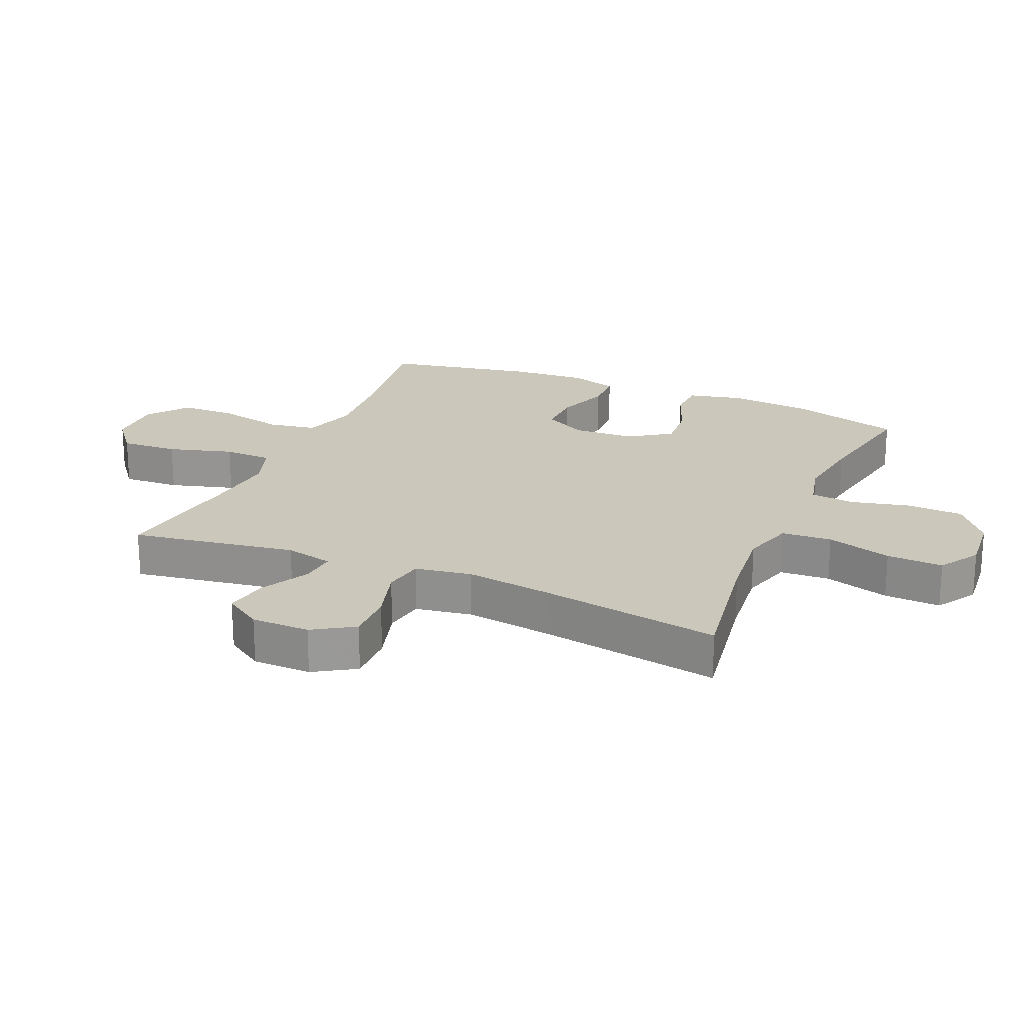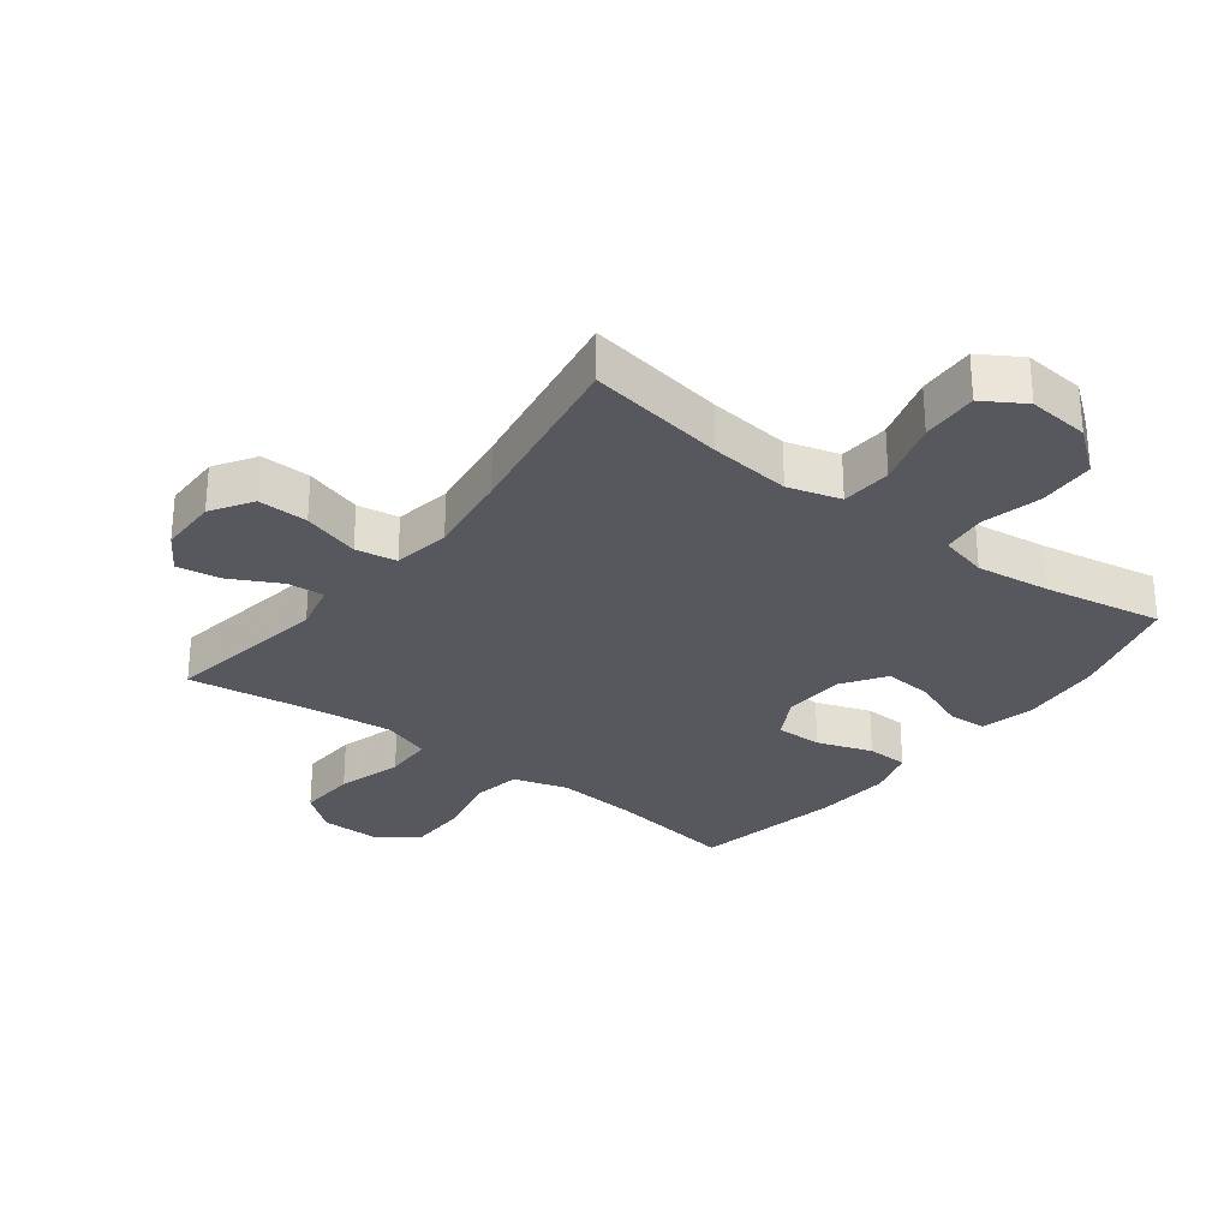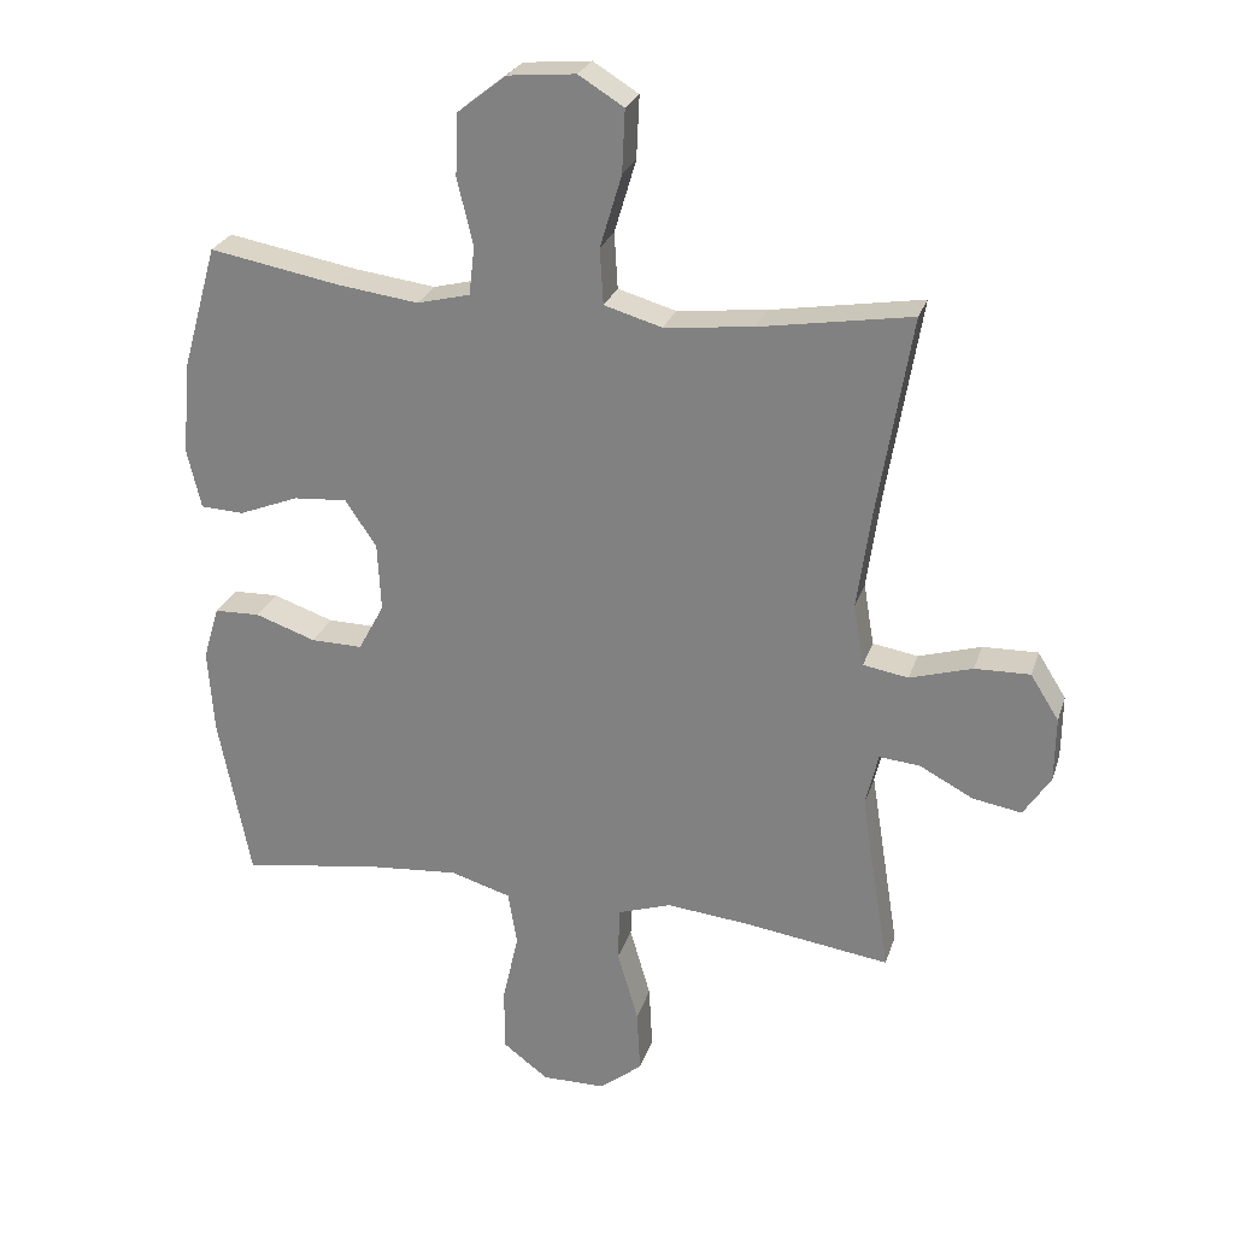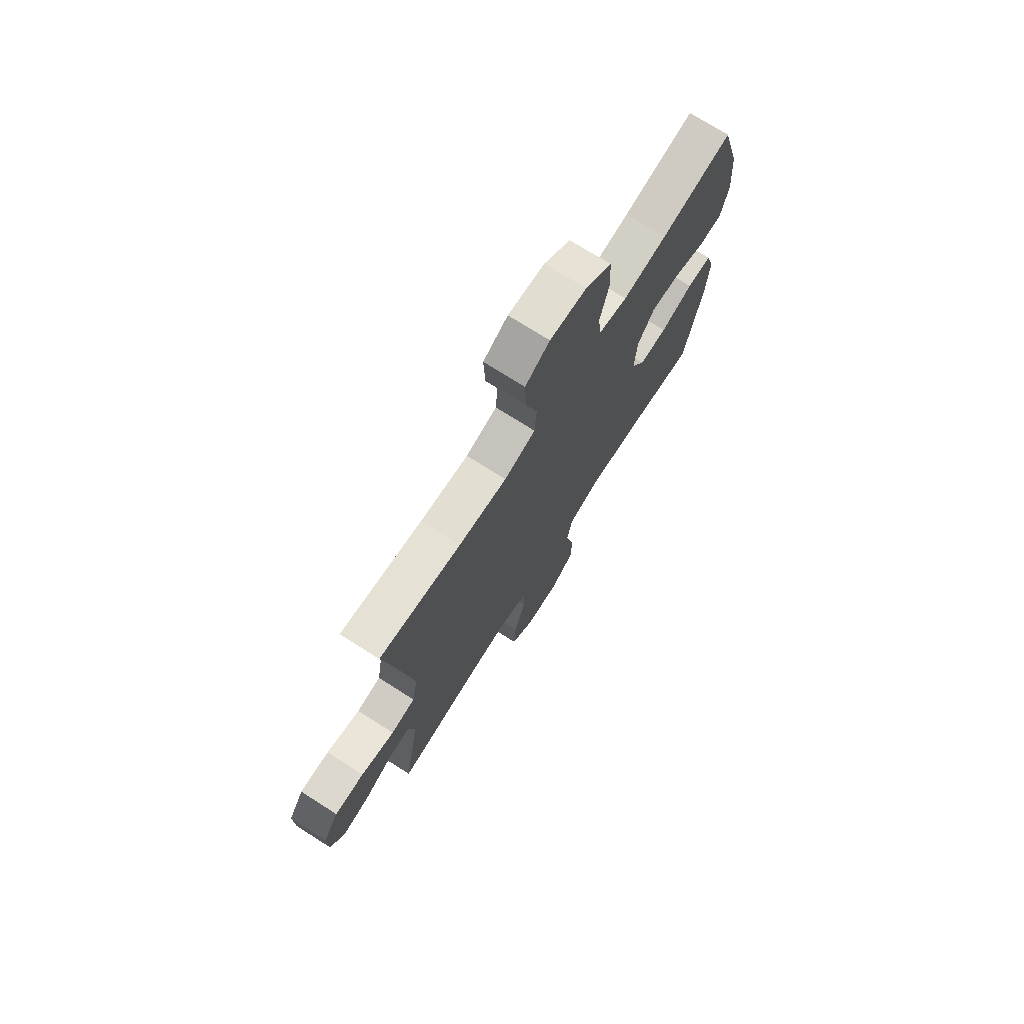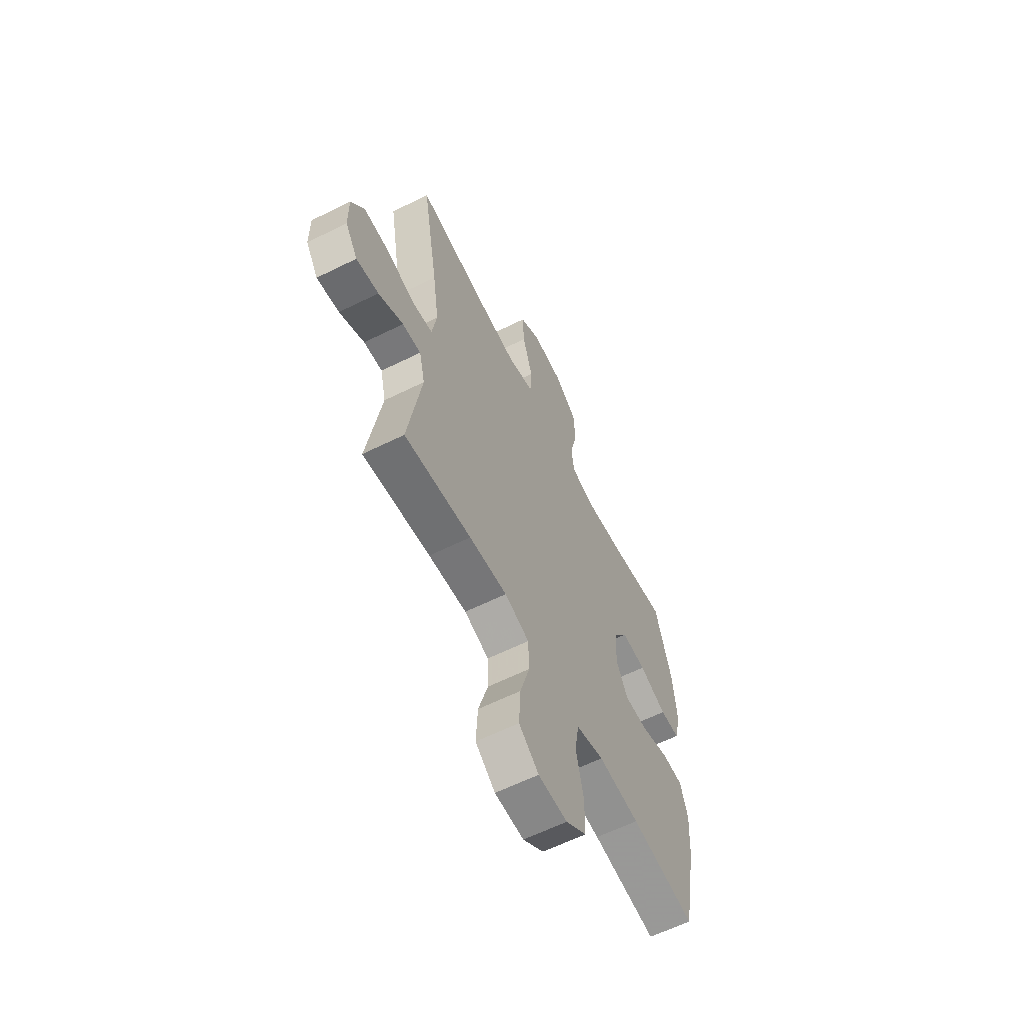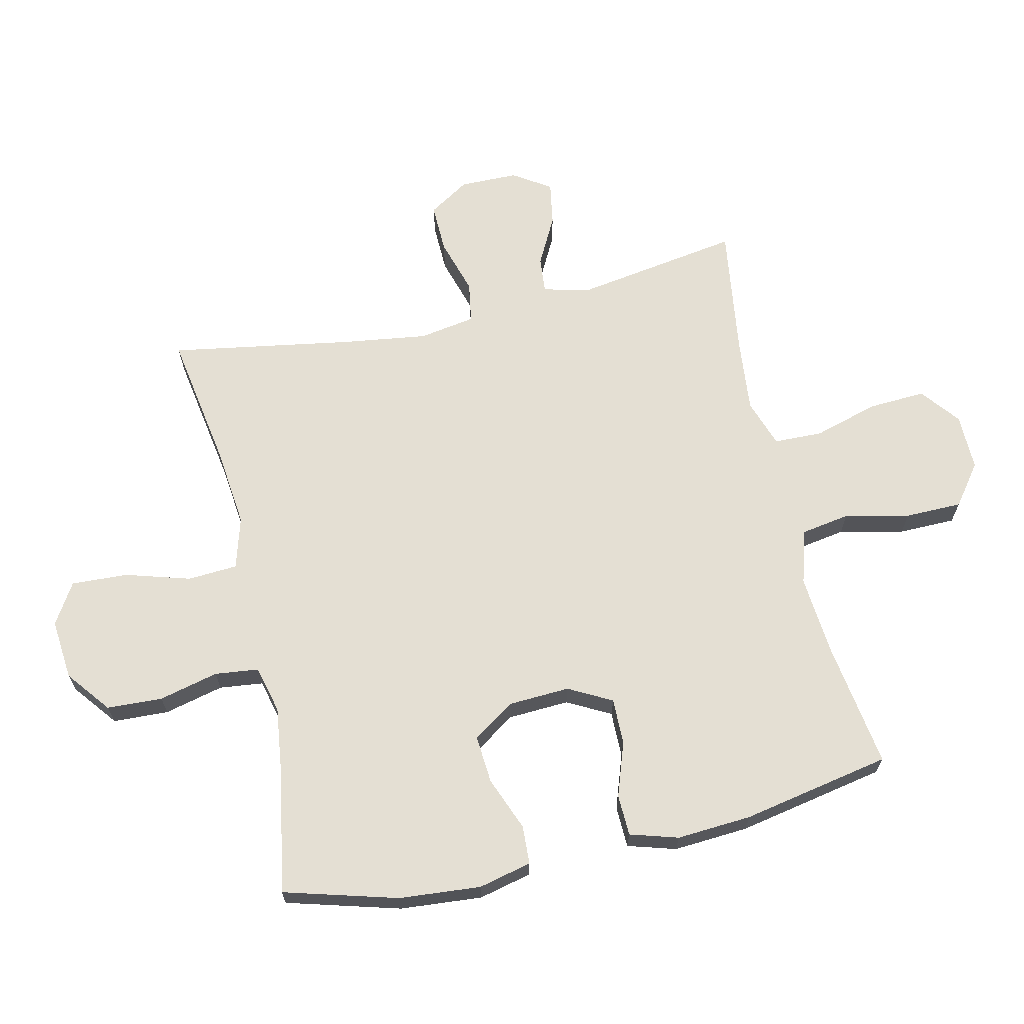
<metadata>
{"format":"obj","ext":"obj","renderer":"f3d","projection":"perspective","resolution":1024,"background":"white","views":[{"elev":21.6,"azim":-66.6,"up":"+Y"},{"elev":-28.9,"azim":-37.5,"up":"+Y"},{"elev":25.9,"azim":-163.9,"up":"+Z"},{"elev":73.8,"azim":-57.6,"up":"+Z"},{"elev":-61.8,"azim":-63.3,"up":"+Z"},{"elev":66.5,"azim":77.2,"up":"+Y"}]}
</metadata>
<code>
v -0.5 0.07 -0.5
v -0.458 0.07 -0.237
v -0.476 0.07 -0.16
v -0.534 0.07 -0.165
v -0.612 0.07 -0.206
v -0.682 0.07 -0.218
v -0.721 0.07 -0.158
v -0.722 0.07 -0.065
v -0.681 0.07 0
v -0.602 0.07 -0.002
v -0.512 0.07 -0.029
v -0.447 0.07 -0.018
v -0.432 0.07 0.072
v -0.451 0.07 0.208
v -0.5 0.07 0.5
v -0.282 0.07 0.464
v -0.154 0.07 0.45
v -0.071 0.07 0.474
v -0.066 0.07 0.554
v -0.097 0.07 0.658
v -0.101 0.07 0.748
v -0.036 0.07 0.788
v 0.061 0.07 0.779
v 0.131 0.07 0.724
v 0.135 0.07 0.635
v 0.112 0.07 0.54
v 0.12 0.07 0.47
v 0.196 0.07 0.451
v 0.312 0.07 0.466
v 0.5 0.07 0.5
v 0.551 0.07 0.319
v 0.562 0.07 0.188
v 0.542 0.07 0.103
v 0.48 0.07 0.1
v 0.394 0.07 0.134
v 0.317 0.07 0.14
v 0.272 0.07 0.073
v 0.267 0.07 -0.025
v 0.304 0.07 -0.094
v 0.378 0.07 -0.093
v 0.465 0.07 -0.063
v 0.531 0.07 -0.065
v 0.554 0.07 -0.142
v 0.546 0.07 -0.262
v 0.5 0.07 -0.5
v 0.298 0.07 -0.47
v 0.169 0.07 -0.459
v 0.082 0.07 -0.485
v 0.069 0.07 -0.563
v 0.092 0.07 -0.667
v 0.091 0.07 -0.758
v 0.026 0.07 -0.807
v -0.065 0.07 -0.806
v -0.127 0.07 -0.757
v -0.122 0.07 -0.665
v -0.092 0.07 -0.562
v -0.094 0.07 -0.484
v -0.171 0.07 -0.458
v -0.29 0.07 -0.47
v -0.5 0 -0.5
v -0.458 0 -0.237
v -0.476 0 -0.16
v -0.534 0 -0.165
v -0.612 0 -0.206
v -0.682 0 -0.218
v -0.721 0 -0.158
v -0.722 0 -0.065
v -0.681 0 0
v -0.602 0 -0.002
v -0.512 0 -0.029
v -0.447 0 -0.018
v -0.432 0 0.072
v -0.451 0 0.208
v -0.5 0 0.5
v -0.282 0 0.464
v -0.154 0 0.45
v -0.071 0 0.474
v -0.066 0 0.554
v -0.097 0 0.658
v -0.101 0 0.748
v -0.036 0 0.788
v 0.061 0 0.779
v 0.131 0 0.724
v 0.135 0 0.635
v 0.112 0 0.54
v 0.12 0 0.47
v 0.196 0 0.451
v 0.312 0 0.466
v 0.5 0 0.5
v 0.551 0 0.319
v 0.562 0 0.188
v 0.542 0 0.103
v 0.48 0 0.1
v 0.394 0 0.134
v 0.317 0 0.14
v 0.272 0 0.073
v 0.267 0 -0.025
v 0.304 0 -0.094
v 0.378 0 -0.093
v 0.465 0 -0.063
v 0.531 0 -0.065
v 0.554 0 -0.142
v 0.546 0 -0.262
v 0.5 0 -0.5
v 0.298 0 -0.47
v 0.169 0 -0.459
v 0.082 0 -0.485
v 0.069 0 -0.563
v 0.092 0 -0.667
v 0.091 0 -0.758
v 0.026 0 -0.807
v -0.065 0 -0.806
v -0.127 0 -0.757
v -0.122 0 -0.665
v -0.092 0 -0.562
v -0.094 0 -0.484
v -0.171 0 -0.458
v -0.29 0 -0.47
f 54 55 56
f 53 54 56
f 52 53 56
f 51 52 56
f 50 51 56
f 49 50 56
f 48 49 56 57
f 47 48 57 58
f 44 45 46
f 43 44 46
f 42 43 46
f 41 42 46
f 40 41 46
f 39 40 46 47
f 38 39 47 58
f 33 34 35
f 32 33 35
f 31 32 35
f 30 31 35
f 29 30 35
f 28 29 35 36
f 27 28 36 37
f 24 25 26
f 23 24 26
f 22 23 26
f 21 22 26
f 20 21 26
f 19 20 26
f 18 19 26 27
f 38 58 59
f 37 38 59
f 27 37 59
f 18 27 59
f 17 18 59
f 9 10 11
f 8 9 11
f 7 8 11
f 6 7 11
f 5 6 11
f 4 5 11
f 3 4 11 12
f 2 3 12
f 59 1 2
f 17 59 2
f 16 17 2
f 14 15 16
f 13 14 16
f 2 12 13 16
f 115 114 113
f 115 113 112
f 115 112 111
f 115 111 110
f 115 110 109
f 115 109 108
f 116 115 108 107
f 117 116 107 106
f 105 104 103
f 105 103 102
f 105 102 101
f 105 101 100
f 105 100 99
f 106 105 99 98
f 117 106 98 97
f 94 93 92
f 94 92 91
f 94 91 90
f 94 90 89
f 94 89 88
f 95 94 88 87
f 96 95 87 86
f 85 84 83
f 85 83 82
f 85 82 81
f 85 81 80
f 85 80 79
f 85 79 78
f 86 85 78 77
f 118 117 97
f 118 97 96
f 118 96 86
f 118 86 77
f 118 77 76
f 70 69 68
f 70 68 67
f 70 67 66
f 70 66 65
f 70 65 64
f 70 64 63
f 71 70 63 62
f 71 62 61
f 61 60 118
f 61 118 76
f 61 76 75
f 75 74 73
f 75 73 72
f 75 72 71 61
f 1 60 61 2
f 2 61 62 3
f 3 62 63 4
f 4 63 64 5
f 5 64 65 6
f 6 65 66 7
f 7 66 67 8
f 8 67 68 9
f 9 68 69 10
f 10 69 70 11
f 11 70 71 12
f 12 71 72 13
f 13 72 73 14
f 14 73 74 15
f 15 74 75 16
f 16 75 76 17
f 17 76 77 18
f 18 77 78 19
f 19 78 79 20
f 20 79 80 21
f 21 80 81 22
f 22 81 82 23
f 23 82 83 24
f 24 83 84 25
f 25 84 85 26
f 26 85 86 27
f 27 86 87 28
f 28 87 88 29
f 29 88 89 30
f 30 89 90 31
f 31 90 91 32
f 32 91 92 33
f 33 92 93 34
f 34 93 94 35
f 35 94 95 36
f 36 95 96 37
f 37 96 97 38
f 38 97 98 39
f 39 98 99 40
f 40 99 100 41
f 41 100 101 42
f 42 101 102 43
f 43 102 103 44
f 44 103 104 45
f 45 104 105 46
f 46 105 106 47
f 47 106 107 48
f 48 107 108 49
f 49 108 109 50
f 50 109 110 51
f 51 110 111 52
f 52 111 112 53
f 53 112 113 54
f 54 113 114 55
f 55 114 115 56
f 56 115 116 57
f 57 116 117 58
f 58 117 118 59
f 59 118 60 1

</code>
